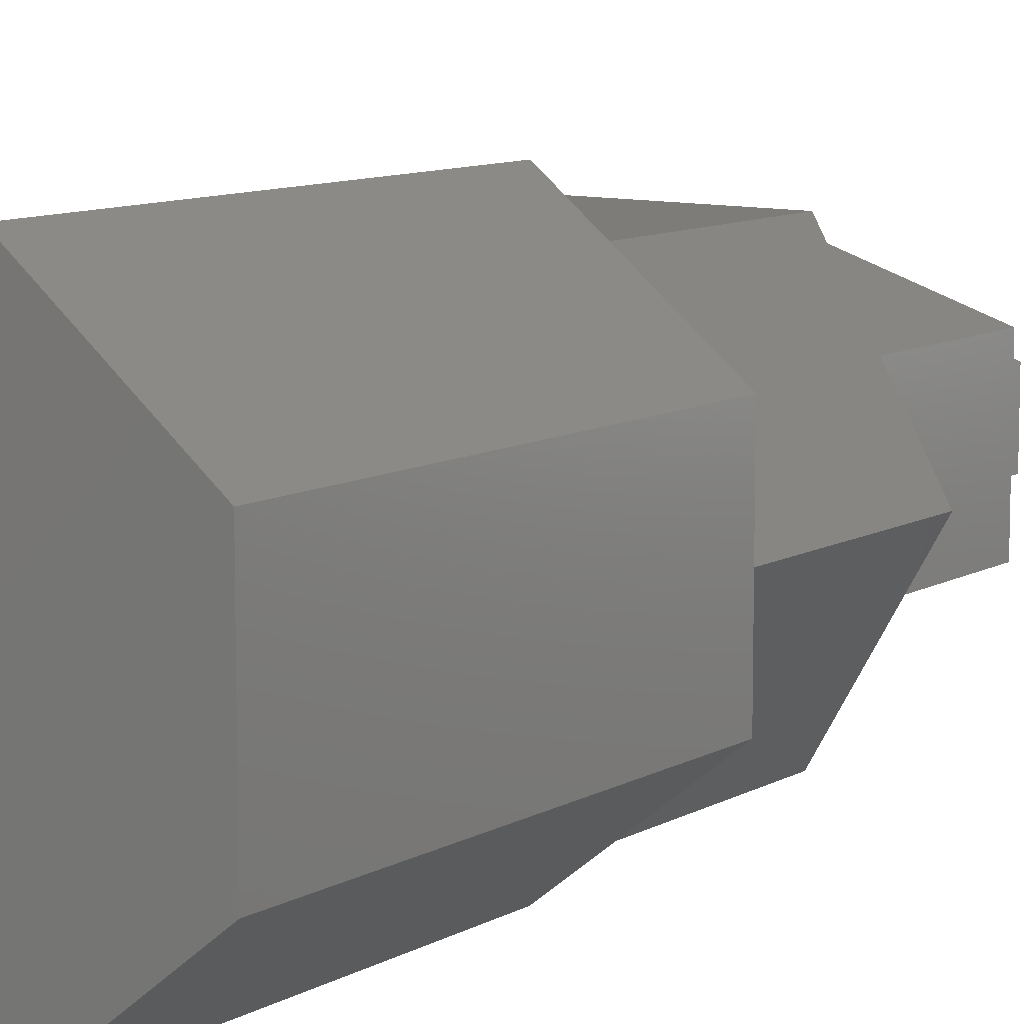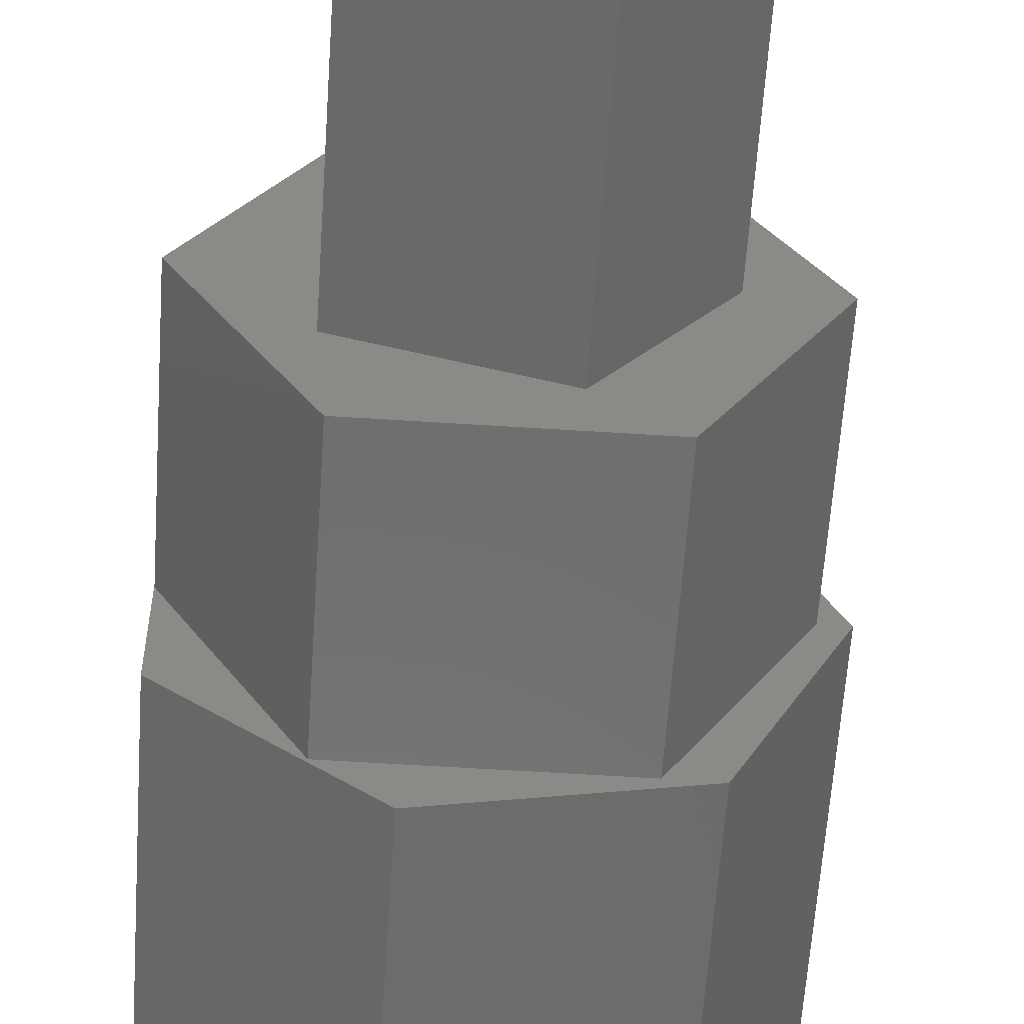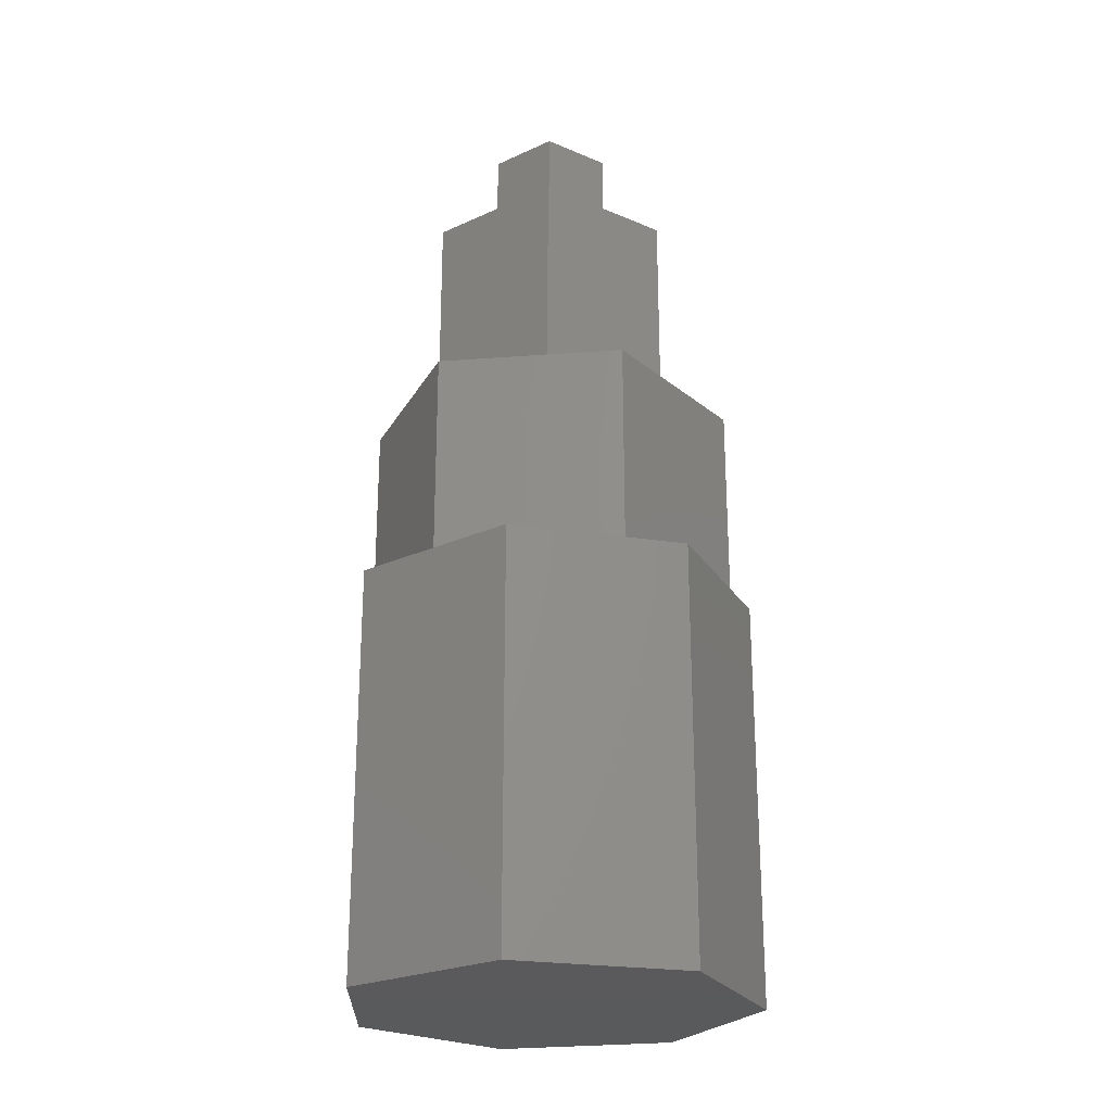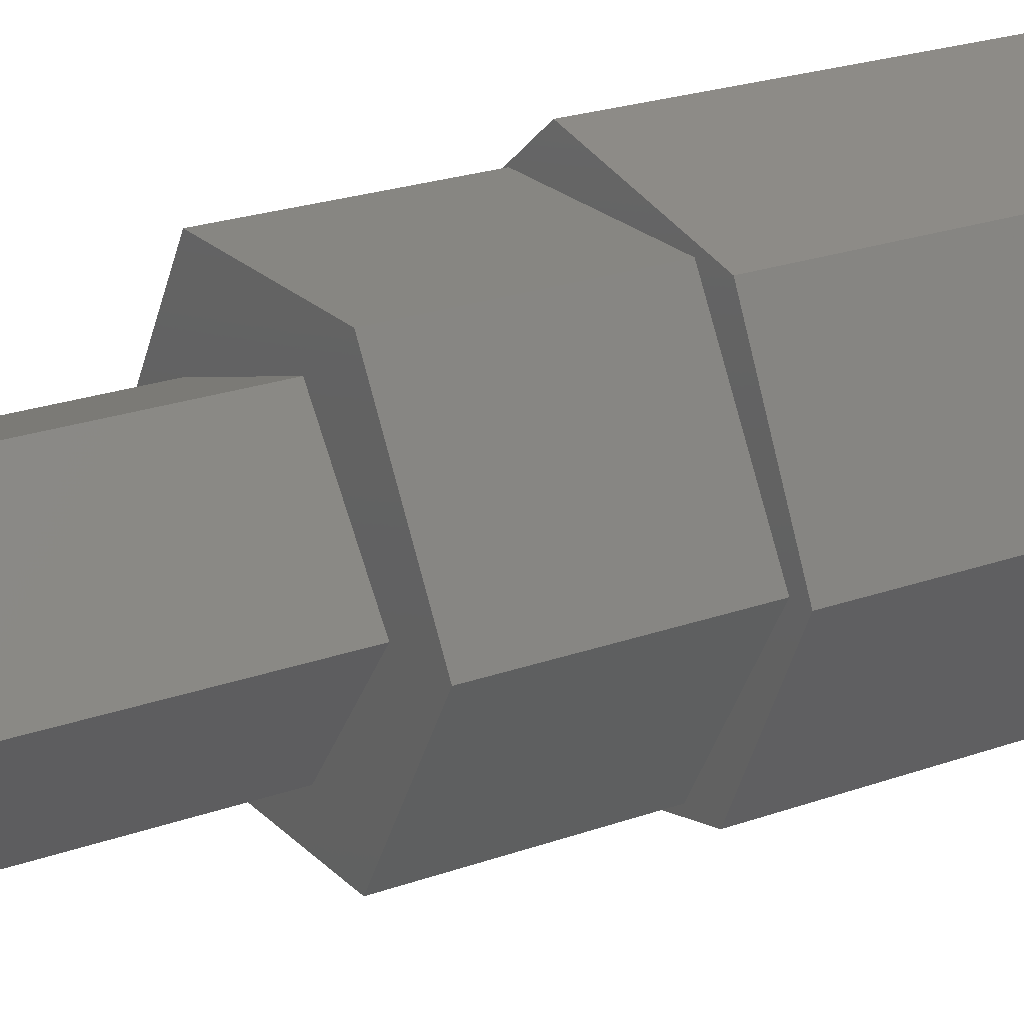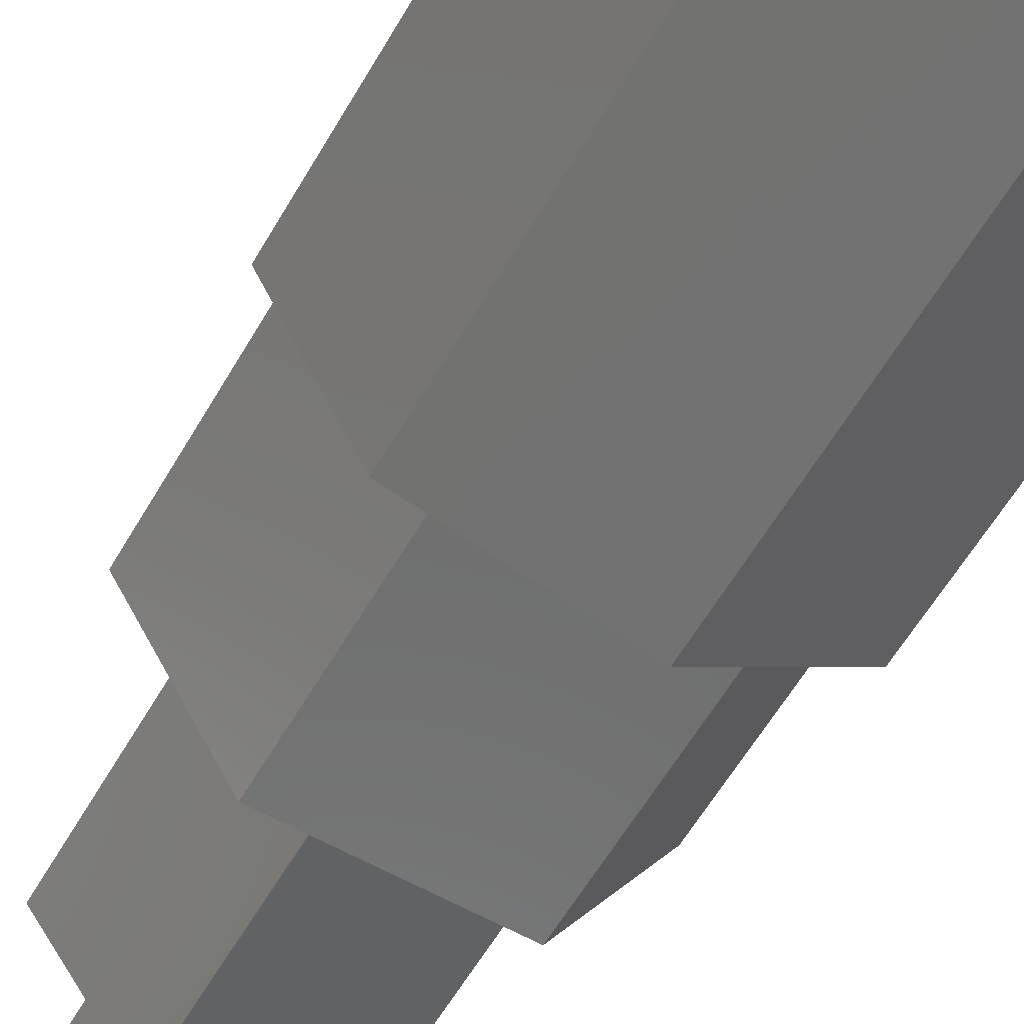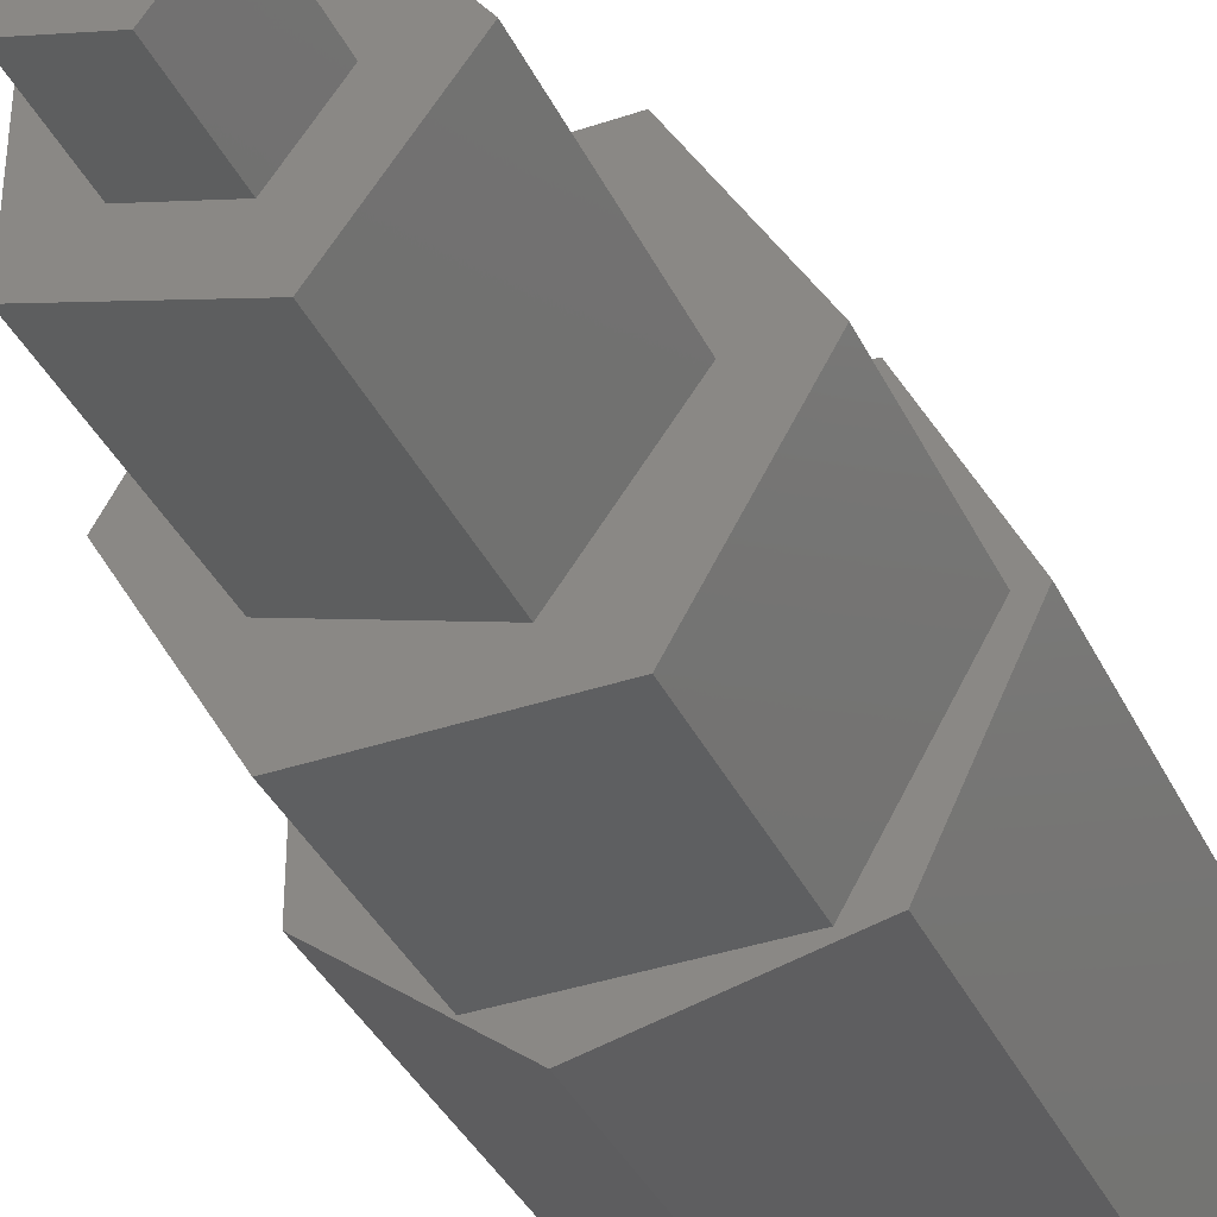
<metadata>
{"format":"stl","ext":"stl","renderer":"f3d","projection":"perspective","resolution":1024,"background":"white","views":[{"elev":9.9,"azim":-144.4,"up":"+Y"},{"elev":-59.3,"azim":-3.8,"up":"+Y"},{"elev":-24.3,"azim":-52.9,"up":"+Z"},{"elev":22.6,"azim":58.1,"up":"+Y"},{"elev":-60.1,"azim":149.9,"up":"+Y"},{"elev":-37.5,"azim":23.5,"up":"+Y"}]}
</metadata>
<code>
# stl→obj: 46 verts, 88 faces
v -0.4854 -0.3527 8.2
v 0.1854 -0.5706 9.2
v -0.4854 -0.3527 9.2
v 0.1854 -0.5706 8.2
v 0.1854 0.5706 8.2
v -0.4854 0.3527 9.2
v 0.1854 0.5706 9.2
v -0.4854 0.3527 8.2
v 0.6 0 9.2
v 0.6 0 8.2
v 1.247 -1.564 0
v 1.247 1.564 0
v 2 0 0
v -0.445 -1.95 0
v -0.445 1.95 0
v -1.802 -0.8678 0
v -1.802 0.8678 0
v -0.9708 -0.7053 6
v 0.3708 -1.141 8.2
v -0.9708 -0.7053 8.2
v 0.3708 -1.141 6
v 0.3708 1.141 6
v -0.9708 0.7053 8.2
v 0.3708 1.141 8.2
v -0.9708 0.7053 6
v 1.2 0 8.2
v 1.2 0 6
v -0.9 -1.559 4
v 0.9 -1.559 6
v -0.9 -1.559 6
v 0.9 -1.559 4
v 1.8 0 4
v 1.8 0 6
v 0.9 1.559 4
v -0.9 1.559 6
v 0.9 1.559 6
v -0.9 1.559 4
v -1.8 0 4
v -1.8 0 6
v -0.445 1.95 4
v 1.247 1.564 4
v 2 0 4
v 1.247 -1.564 4
v -1.802 0.8678 4
v -0.445 -1.95 4
v -1.802 -0.8678 4
f 1 2 3
f 2 1 4
f 5 6 7
f 6 5 8
f 9 5 7
f 5 9 10
f 1 6 8
f 6 1 3
f 7 2 9
f 6 2 7
f 2 6 3
f 2 10 9
f 10 2 4
f 11 12 13
f 14 12 11
f 14 15 12
f 16 15 14
f 15 16 17
f 18 19 20
f 19 18 21
f 22 23 24
f 23 22 25
f 26 22 24
f 22 26 27
f 18 23 25
f 23 18 20
f 24 10 26
f 24 5 10
f 24 8 5
f 8 23 1
f 23 8 24
f 10 19 26
f 4 19 10
f 1 19 4
f 1 20 19
f 20 1 23
f 19 27 26
f 27 19 21
f 28 29 30
f 29 28 31
f 29 32 33
f 32 29 31
f 34 35 36
f 35 34 37
f 33 34 36
f 34 33 32
f 38 35 37
f 35 38 39
f 28 39 38
f 39 28 30
f 36 27 33
f 36 22 27
f 35 22 36
f 35 25 22
f 25 39 18
f 39 25 35
f 27 29 33
f 21 29 27
f 21 30 29
f 18 30 21
f 30 18 39
f 12 40 41
f 40 12 15
f 42 12 41
f 12 42 13
f 43 13 42
f 13 43 11
f 41 32 42
f 41 34 32
f 40 34 41
f 40 37 34
f 37 44 38
f 44 37 40
f 32 43 42
f 31 43 32
f 31 45 43
f 28 45 31
f 28 46 45
f 38 46 28
f 46 38 44
f 16 45 46
f 45 16 14
f 14 43 45
f 43 14 11
f 16 44 17
f 44 16 46
f 15 44 40
f 44 15 17

</code>
